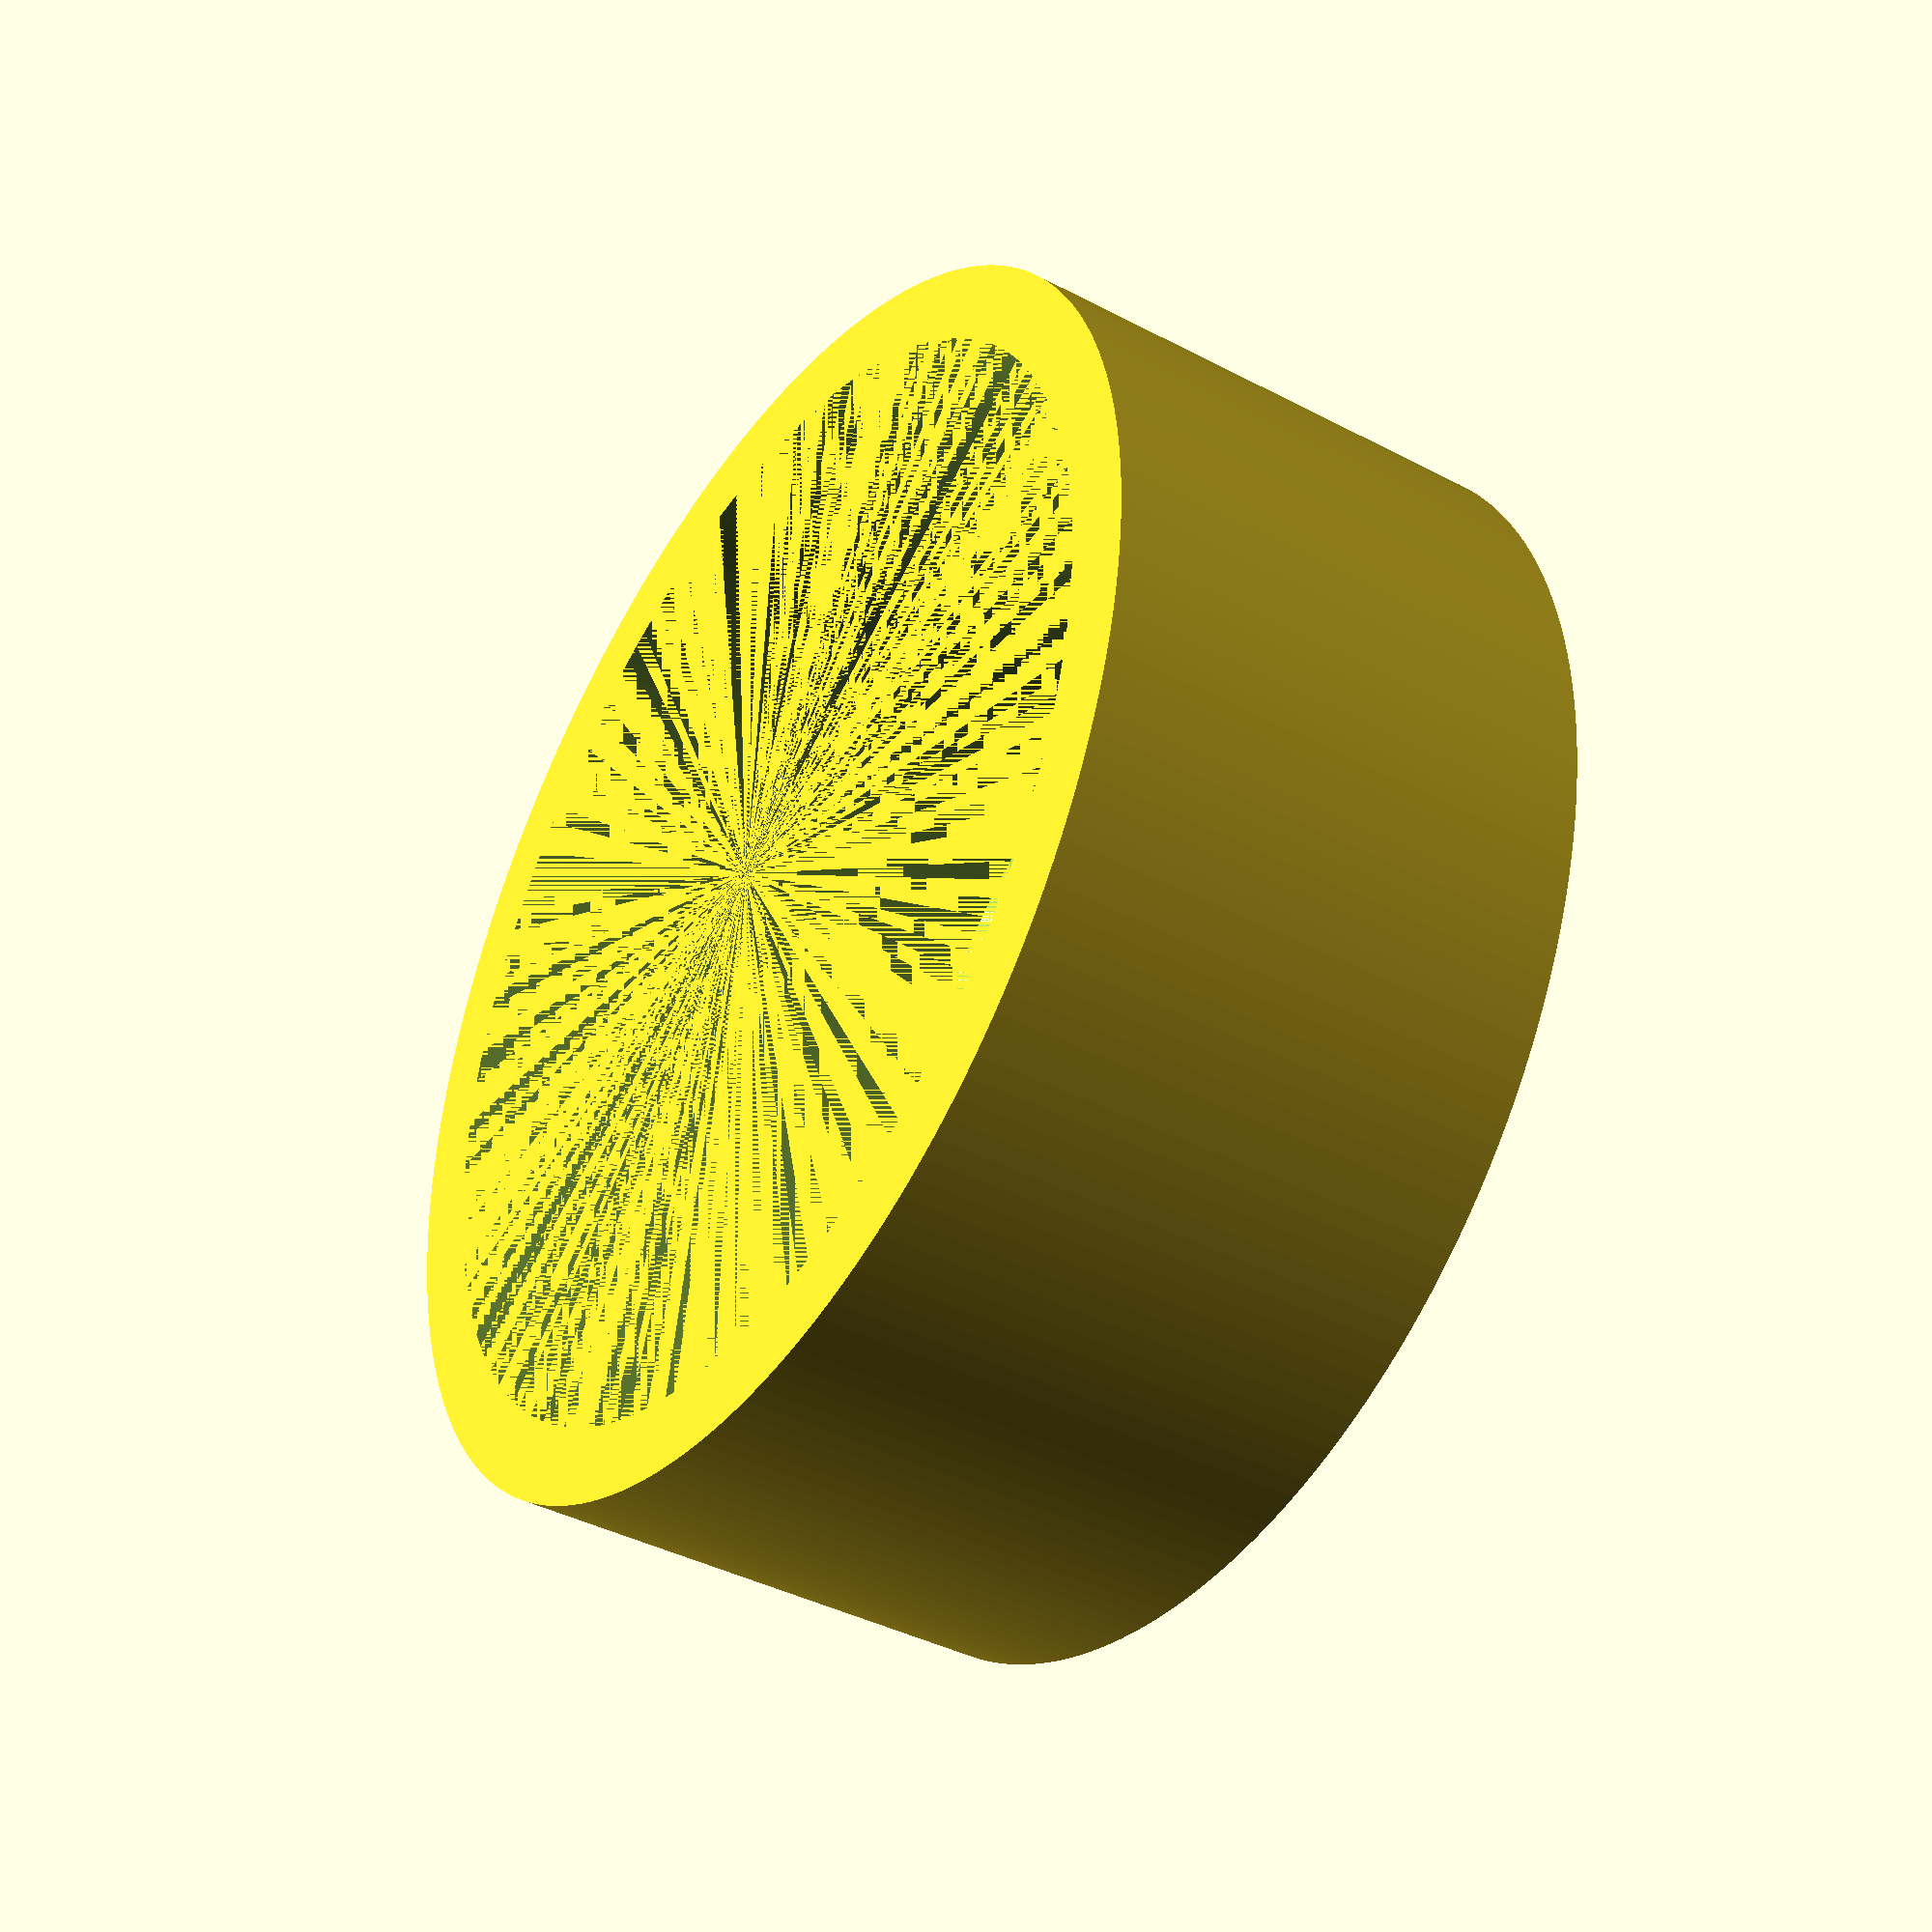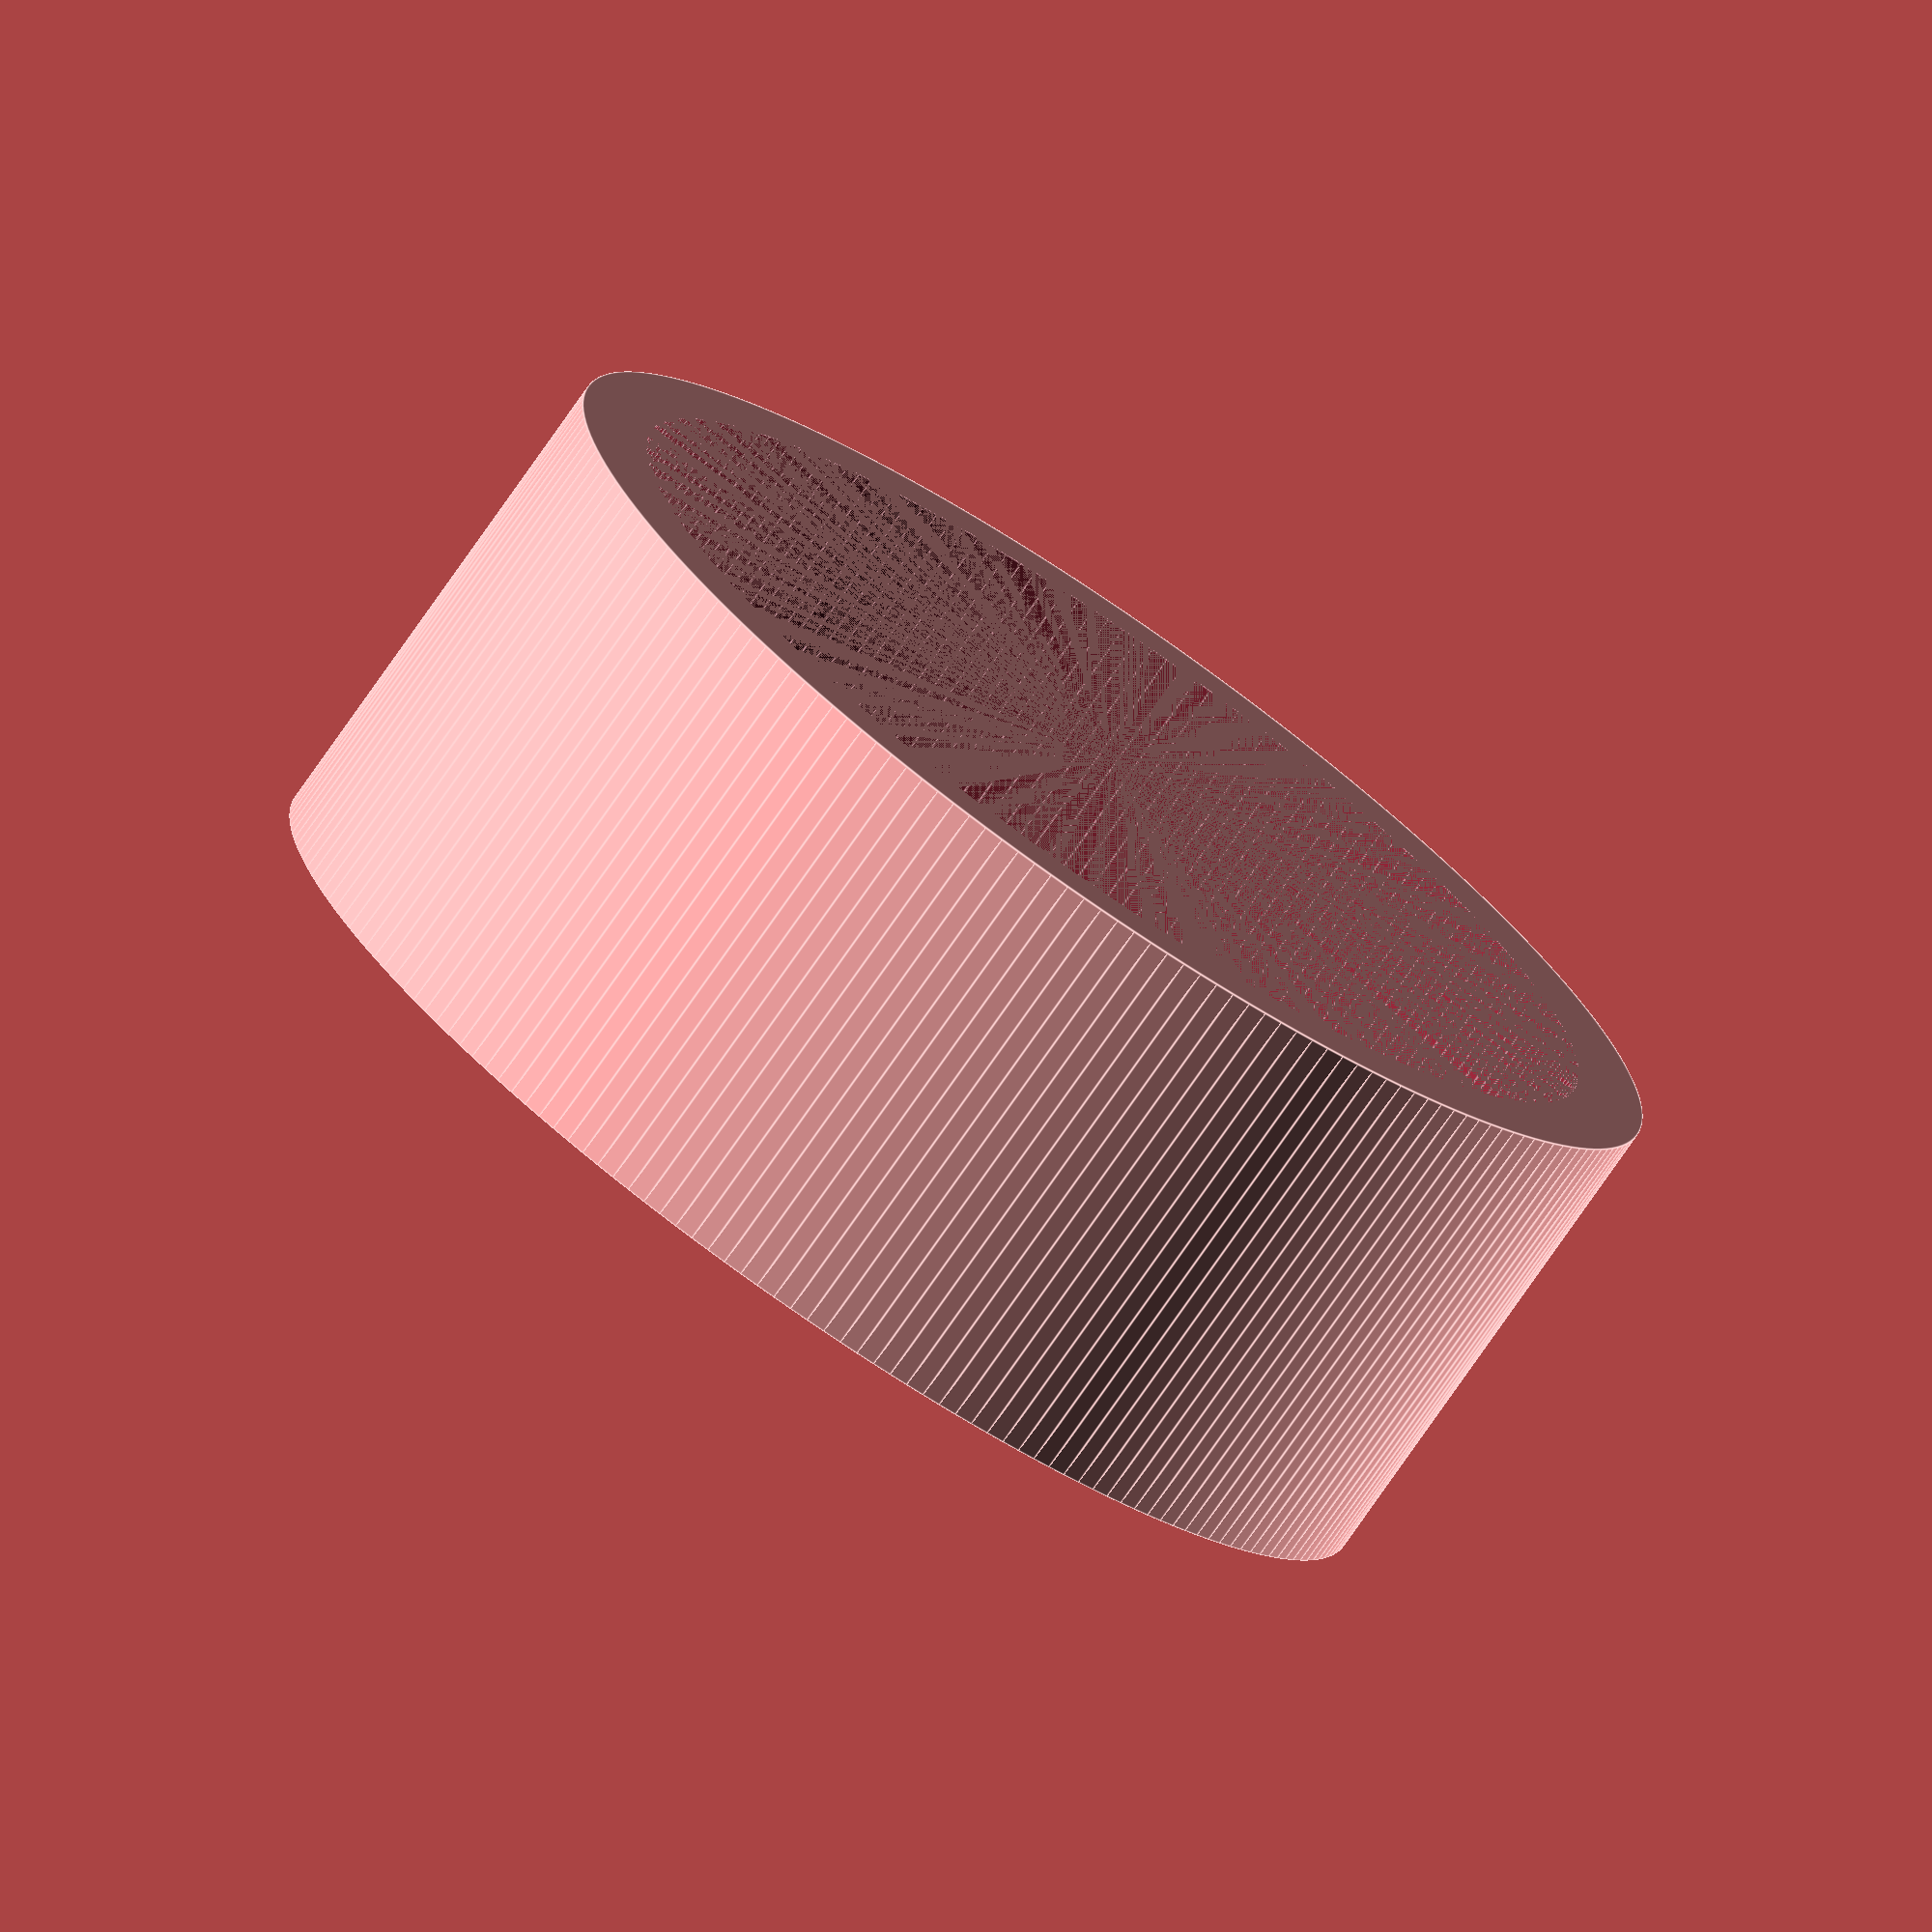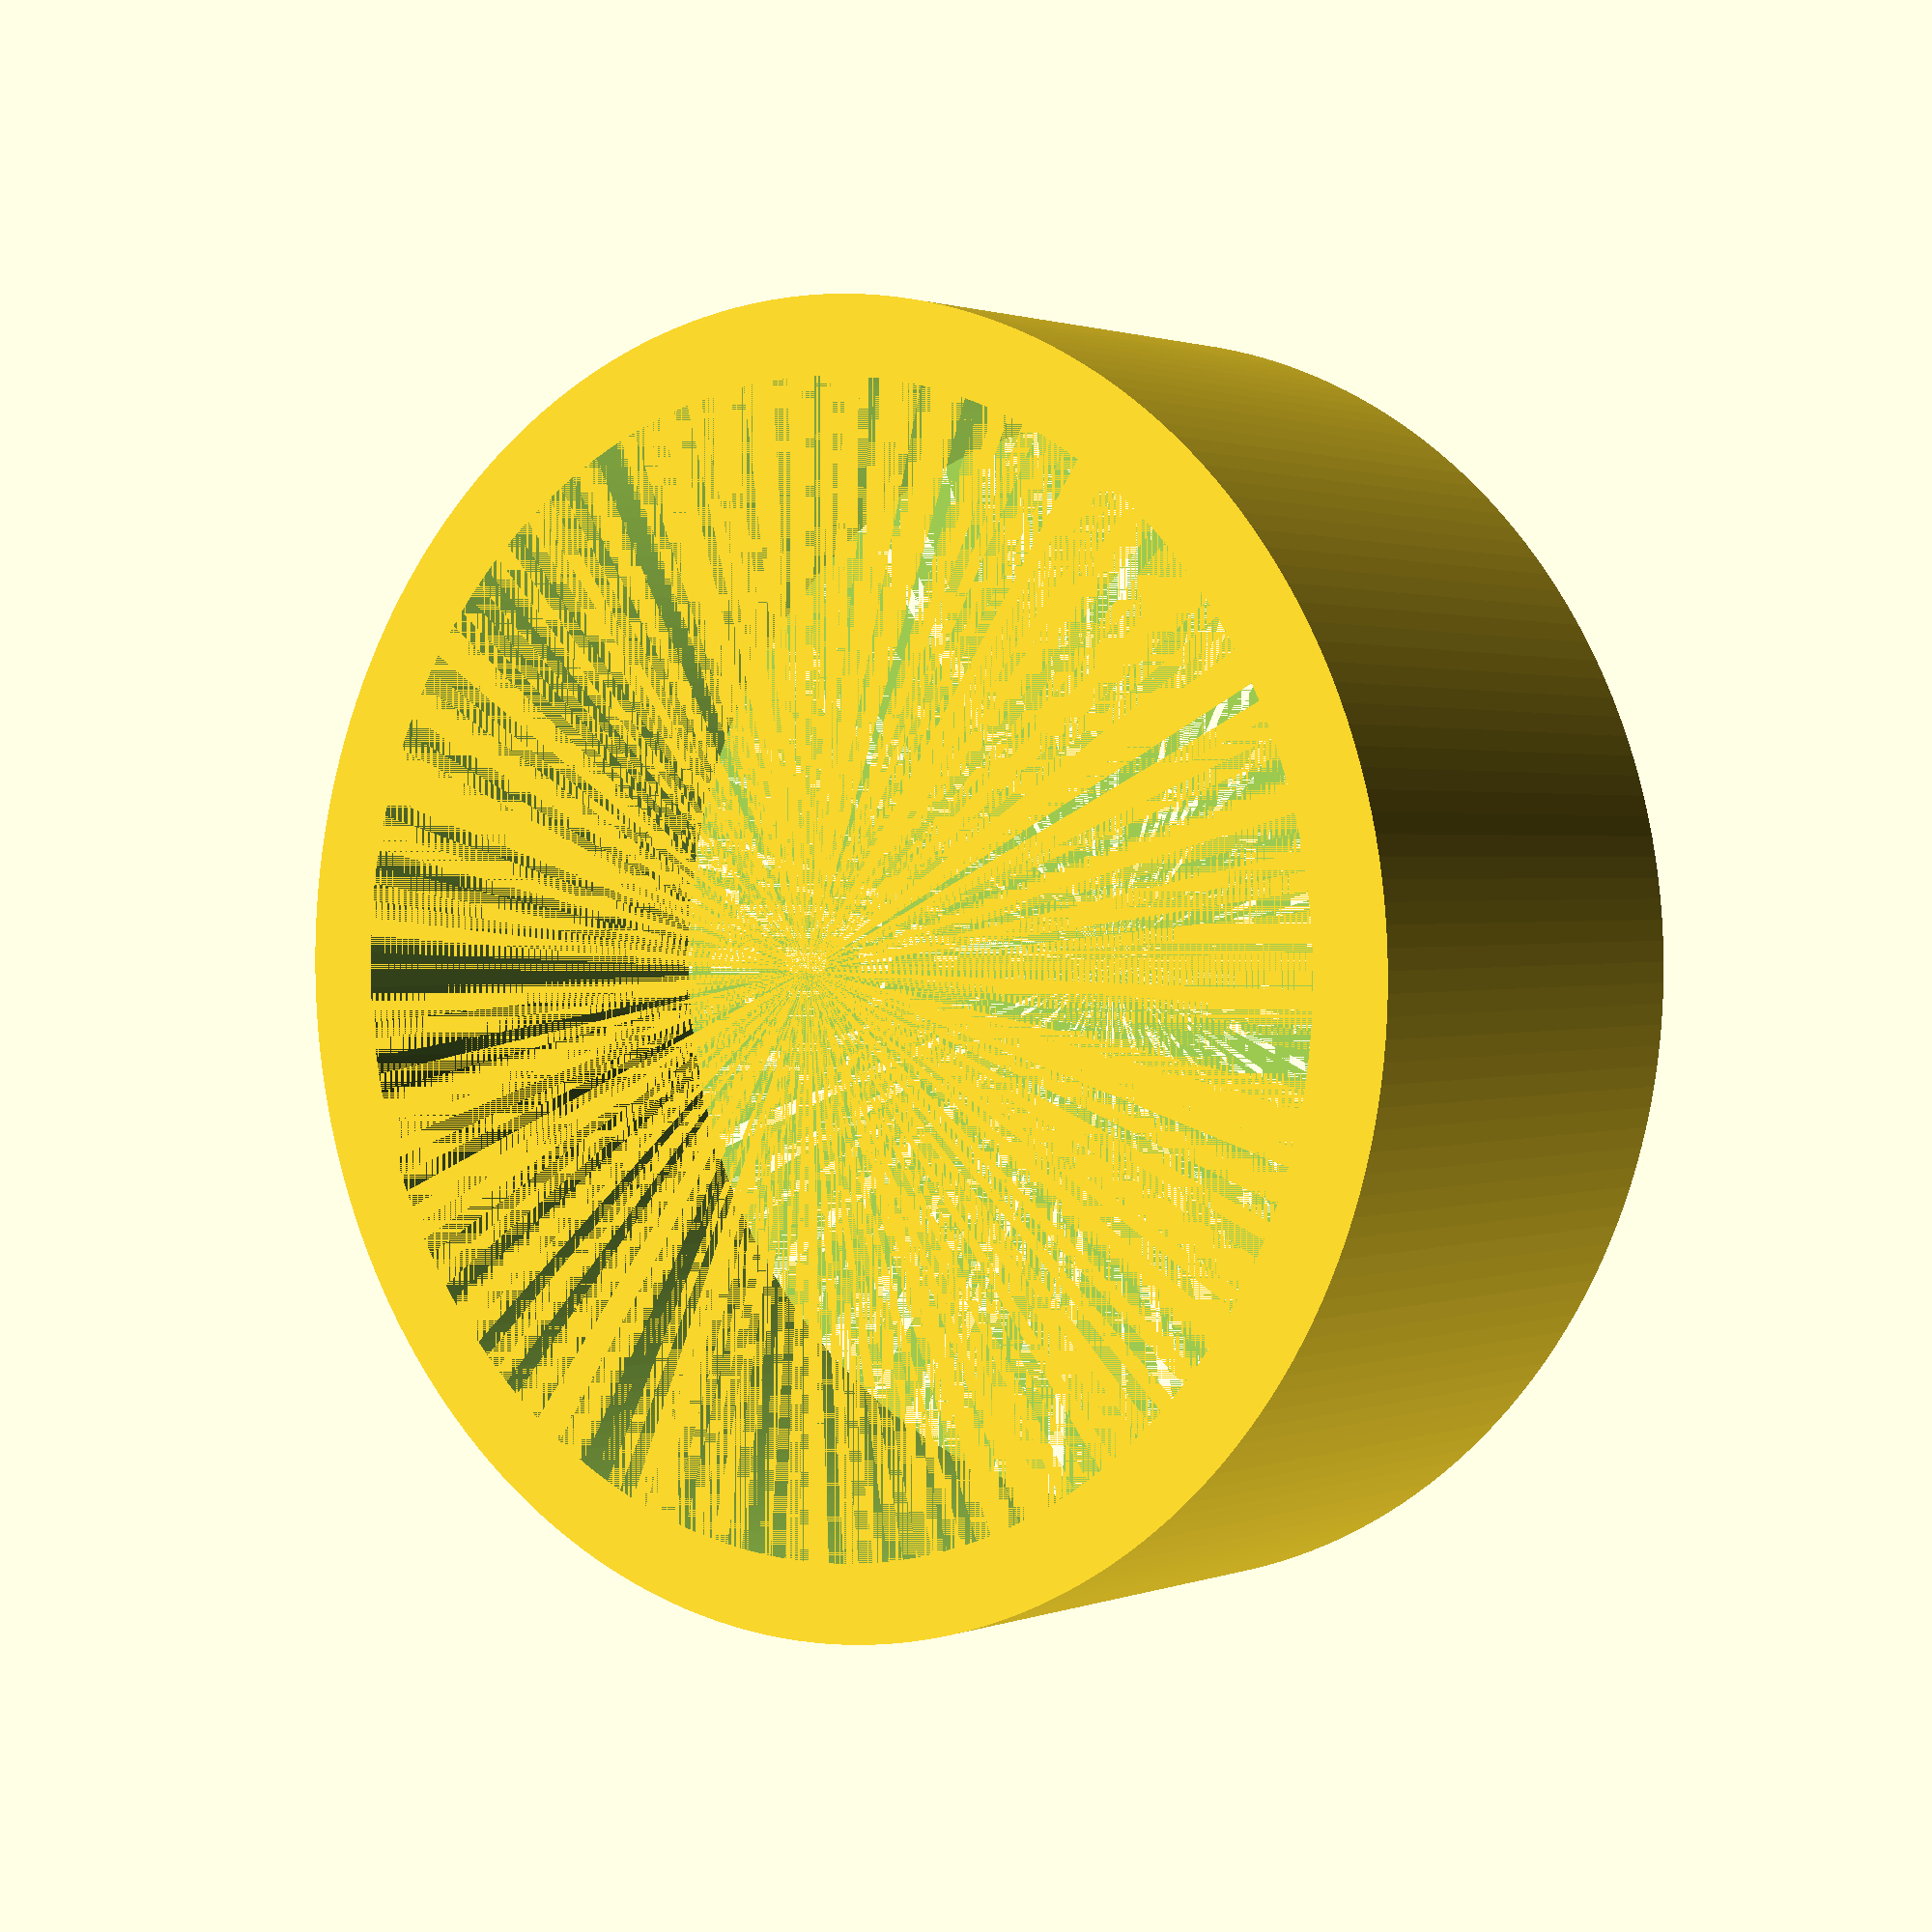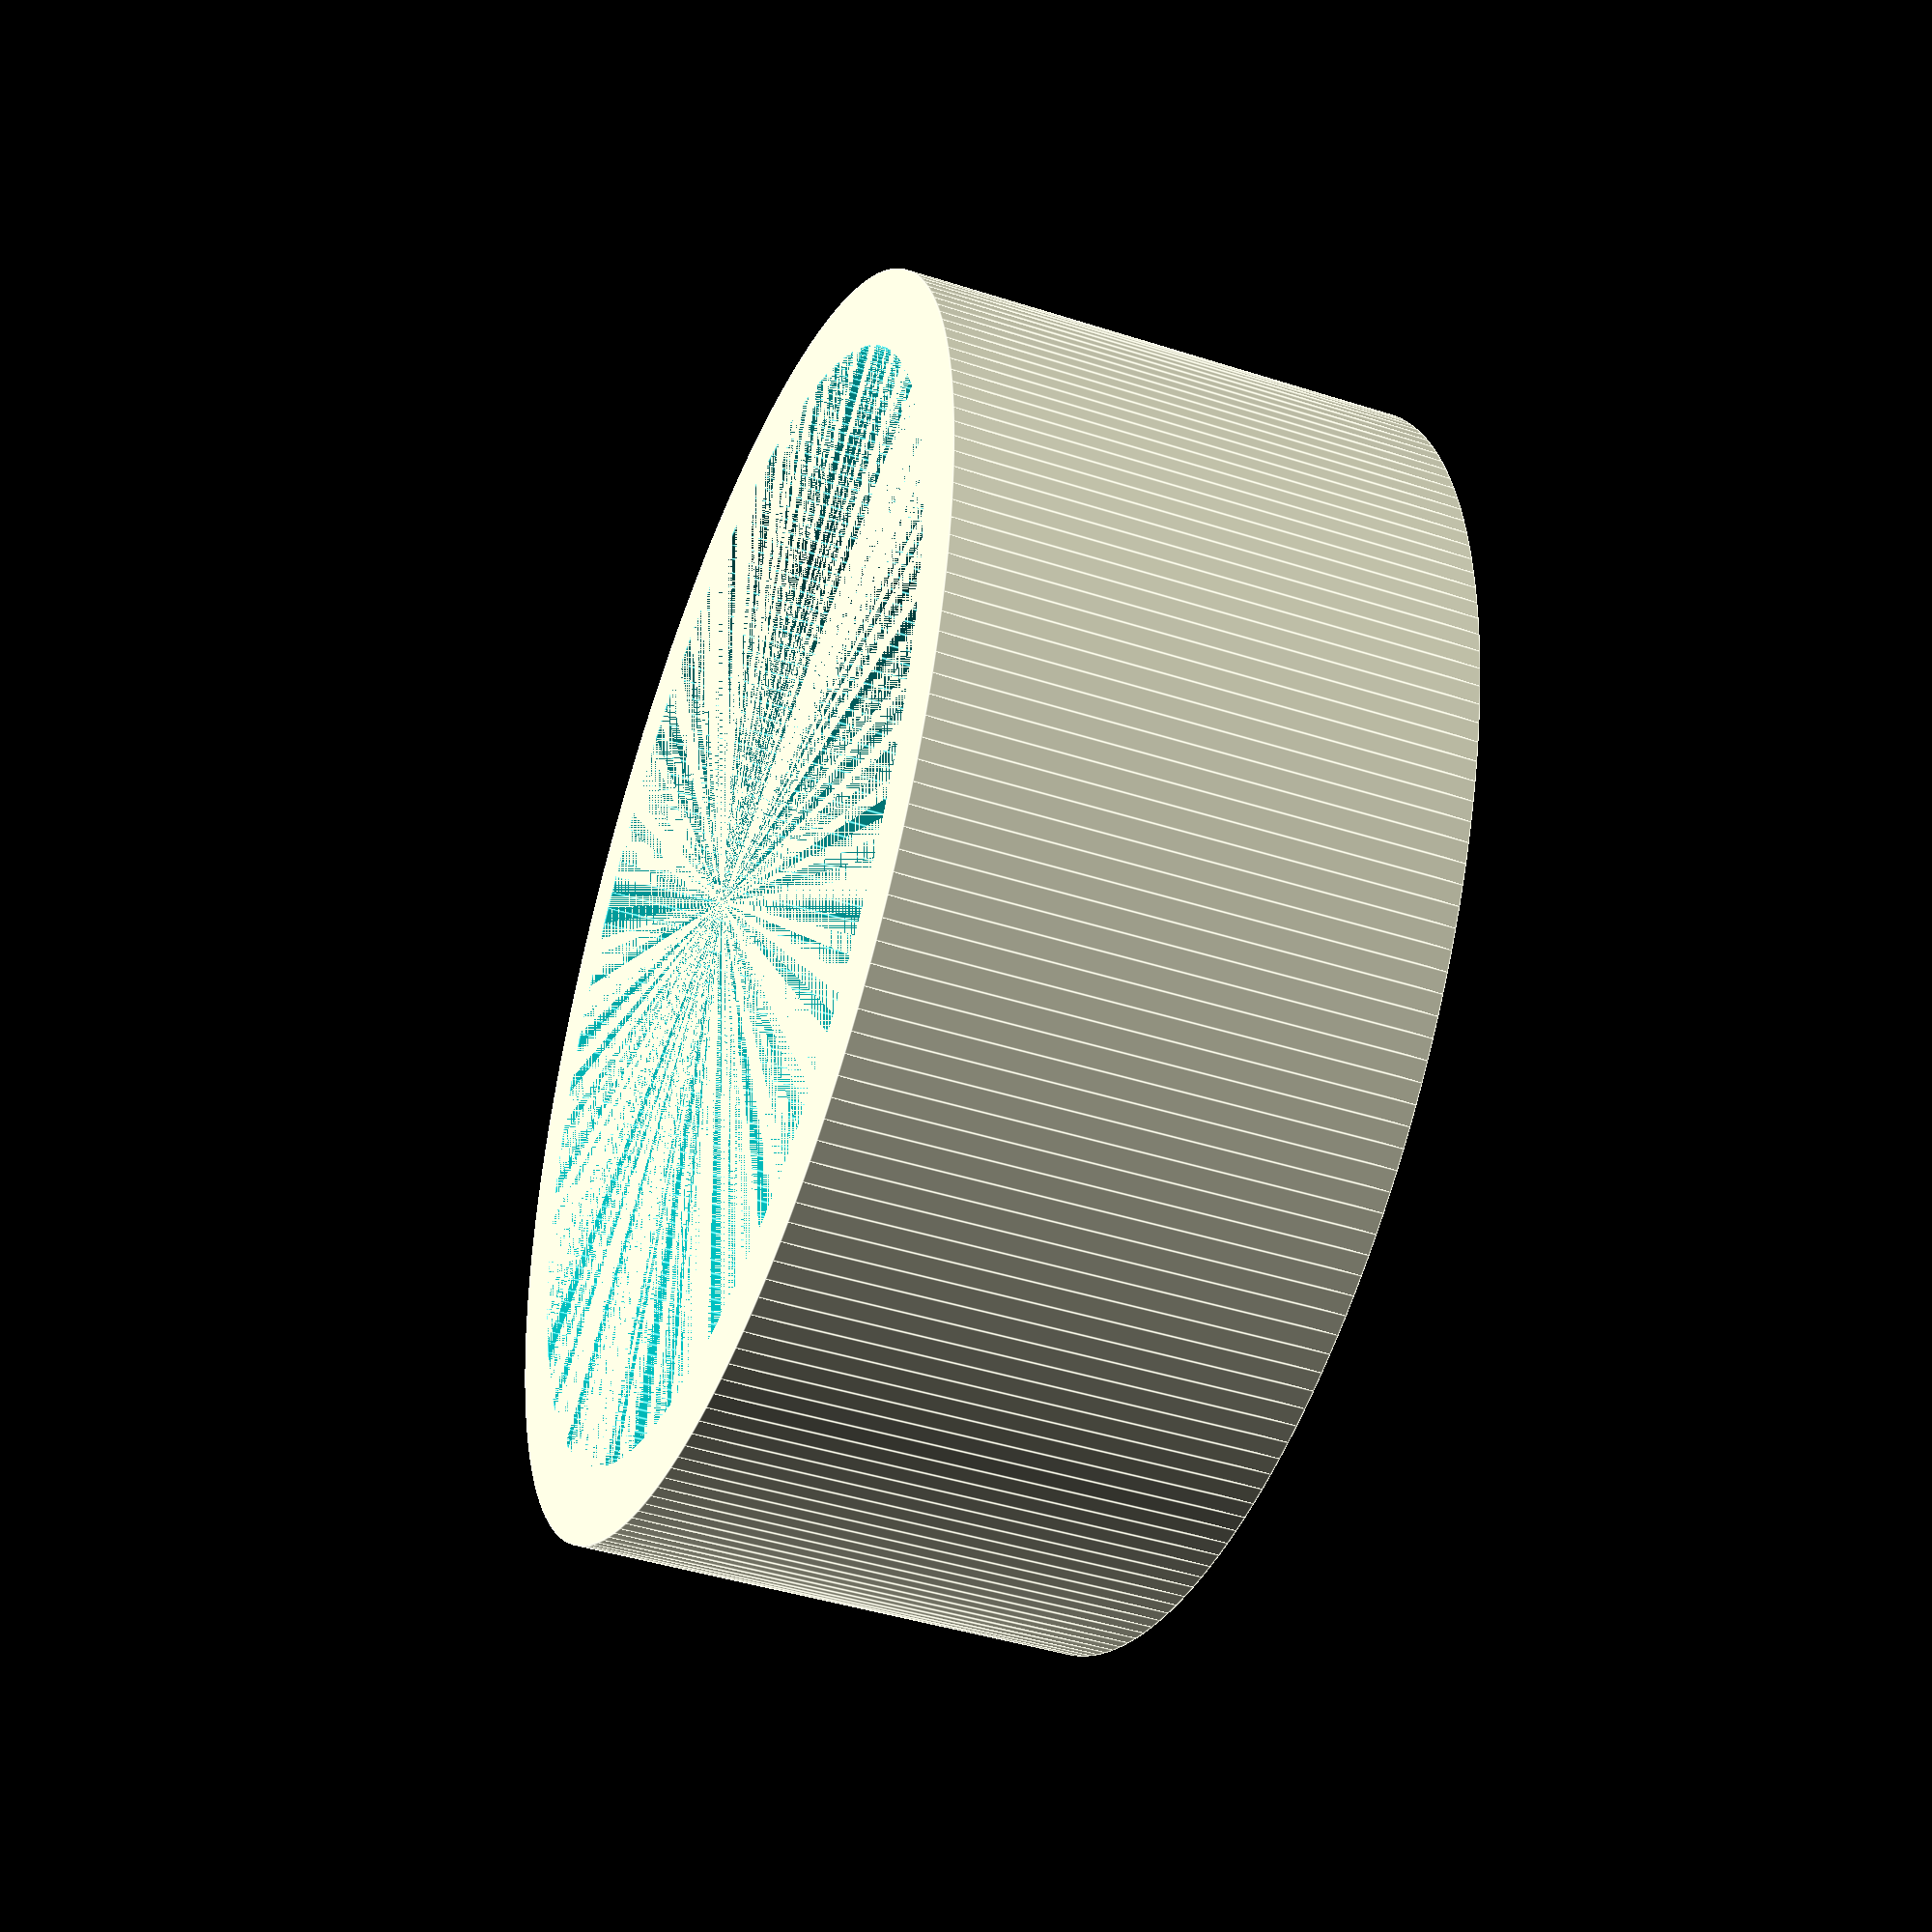
<openscad>
$fn=200;
f = 1.015;
difference() {
cylinder(h=f*10, d=f*25, center=true);
cylinder(h=f*10, d=f*22, center=true);
}
</openscad>
<views>
elev=219.7 azim=256.0 roll=123.3 proj=p view=solid
elev=255.9 azim=316.3 roll=214.7 proj=o view=edges
elev=358.8 azim=162.7 roll=215.9 proj=p view=solid
elev=222.9 azim=59.7 roll=290.9 proj=p view=edges
</views>
